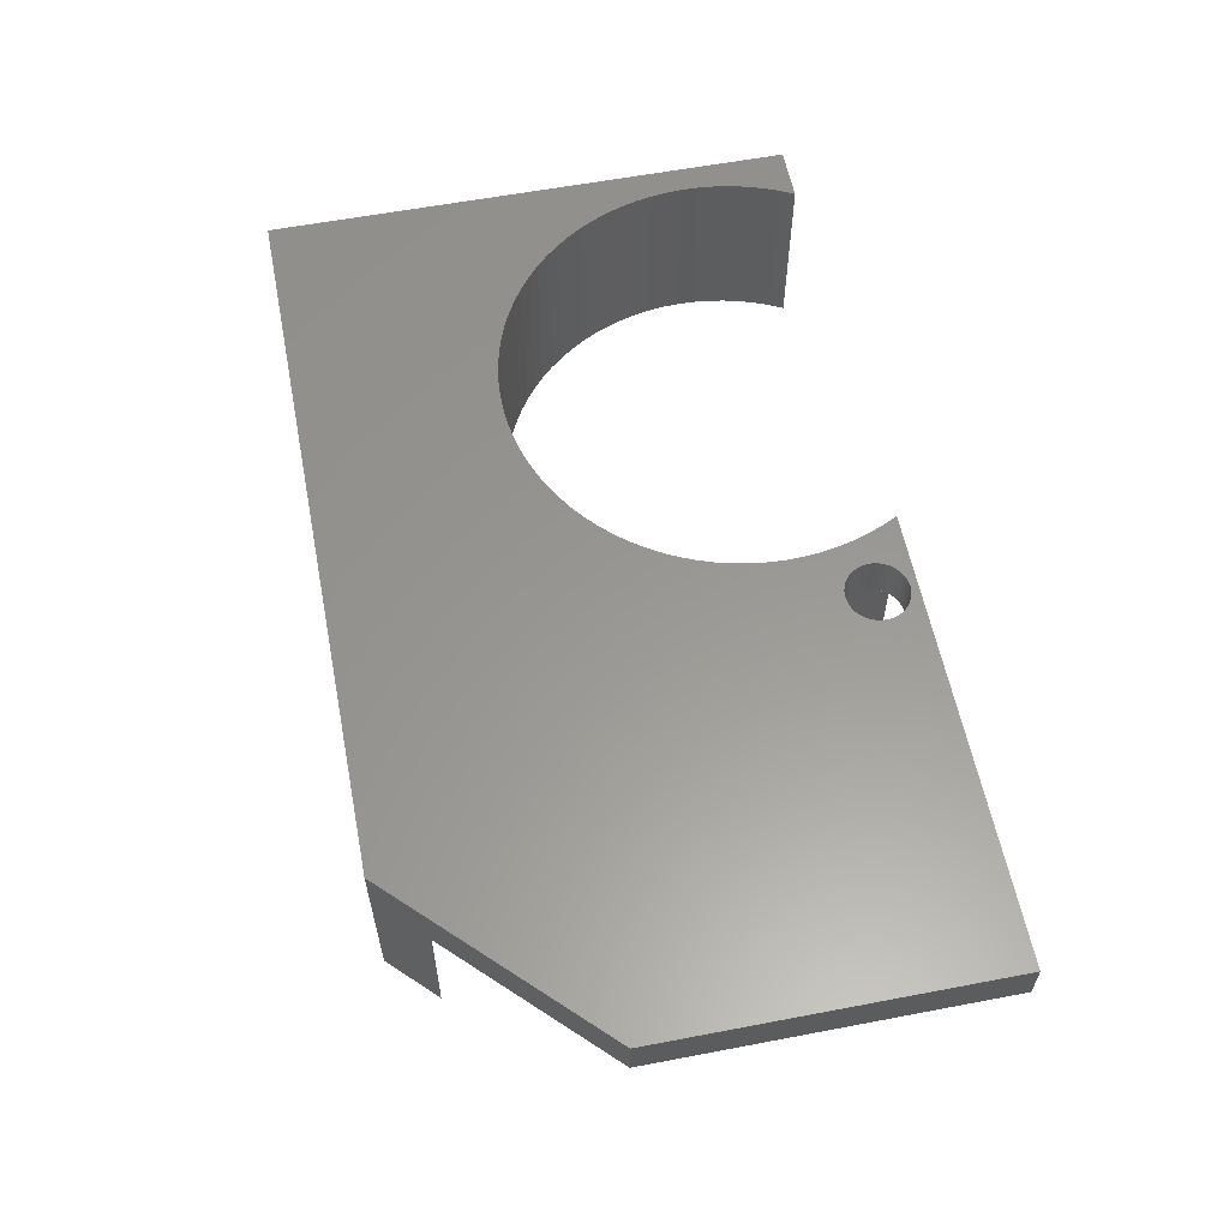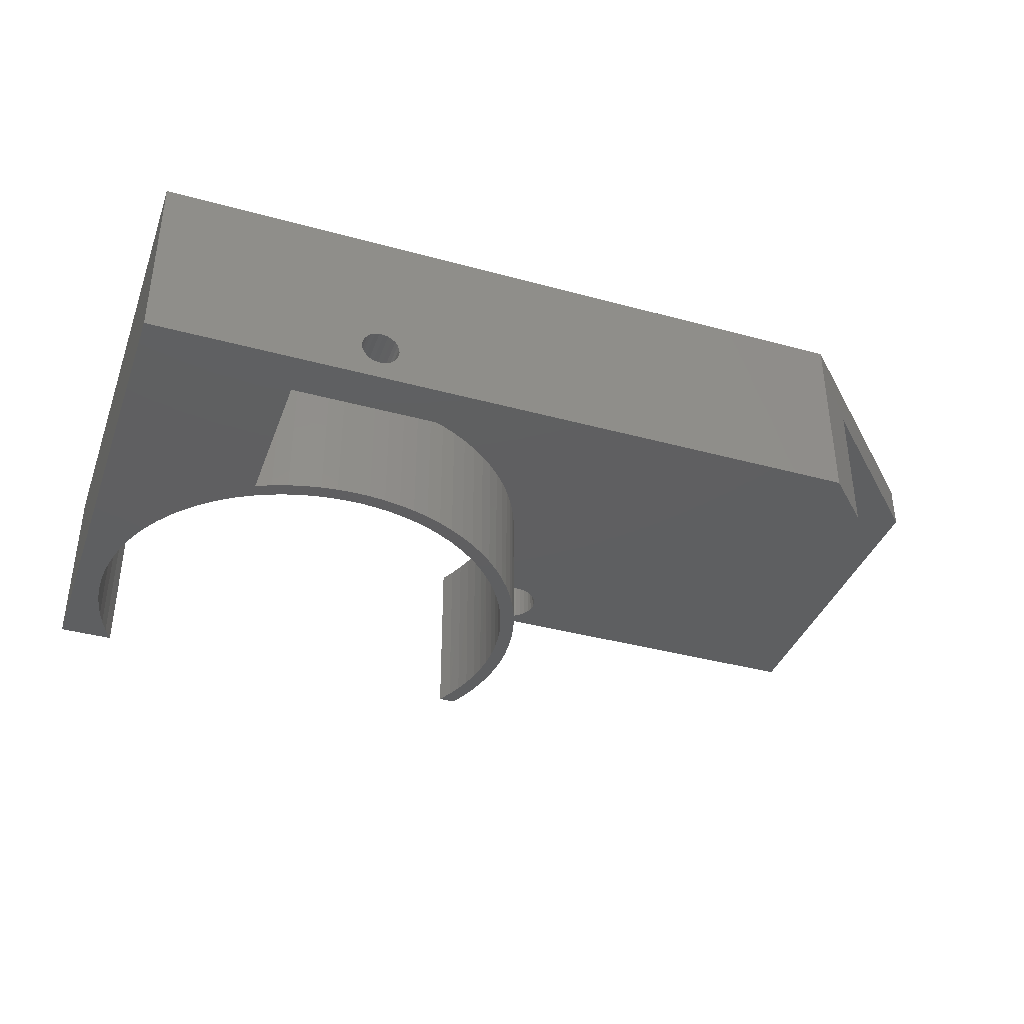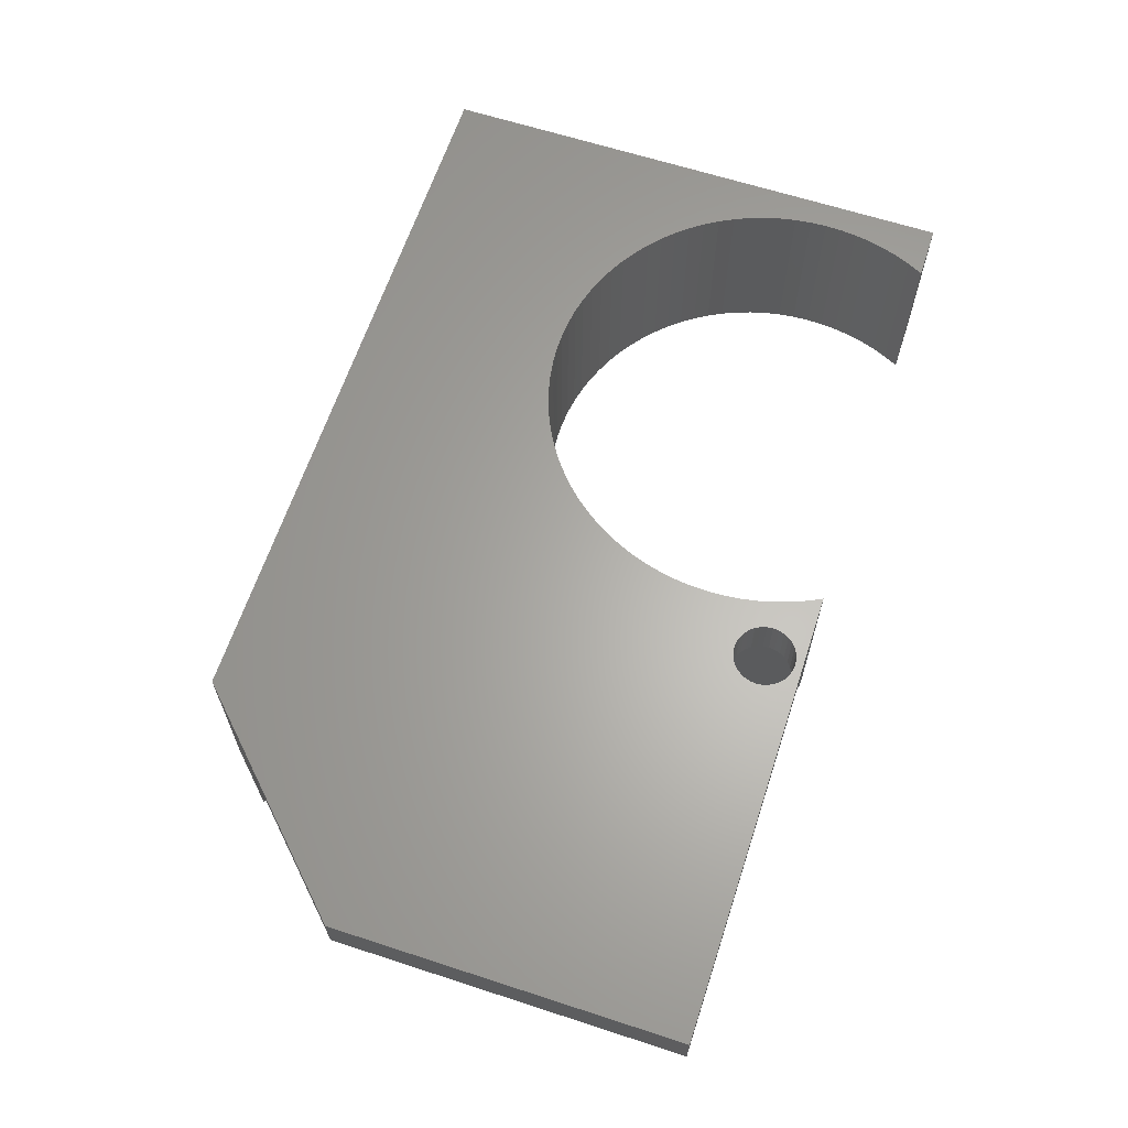
<metadata>
{"format":"stl","ext":"stl","renderer":"f3d","projection":"perspective","resolution":1024,"background":"white","views":[{"elev":58.9,"azim":-101.1,"up":"+Y"},{"elev":-38.3,"azim":160.9,"up":"+Y"},{"elev":63.7,"azim":-71.8,"up":"+Y"}]}
</metadata>
<code>
# stl→obj: 354 verts, 712 faces
v 3.899 -5 17.5
v 5.027 -5 17.5
v 3.899 4 17.5
v 5.027 4 17.5
v 5.027 7 17.5
v -25 7 17.5
v -25 4 17.5
v 25 4 -4.146
v 25 -5 -4.146
v 23.96 4 -4.59
v 23.96 -5 -4.59
v 22.89 4 -4.959
v 22.89 -5 -4.959
v 21.8 4 -5.251
v 21.8 -5 -5.251
v 20.69 4 -5.466
v 20.69 -5 -5.466
v 19.57 4 -5.602
v 19.57 -5 -5.602
v 18.44 4 -5.658
v 18.44 -5 -5.658
v 17.31 4 -5.634
v 17.31 -5 -5.634
v 16.18 4 -5.531
v 16.18 -5 -5.531
v 15.07 4 -5.348
v 15.07 -5 -5.348
v 13.97 4 -5.087
v 13.97 -5 -5.087
v 12.89 4 -4.75
v 12.89 -5 -4.75
v 11.84 4 -4.336
v 11.84 -5 -4.336
v 10.82 4 -3.85
v 10.82 -5 -3.85
v 9.834 4 -3.293
v 9.834 -5 -3.293
v 8.892 4 -2.668
v 8.892 -5 -2.668
v 7.997 4 -1.977
v 7.997 -5 -1.977
v 7.153 4 -1.226
v 7.153 -5 -1.226
v 6.364 4 -0.4162
v 6.364 -5 -0.4162
v 5.634 4 0.4469
v 5.634 -5 0.4469
v 4.967 4 1.359
v 4.967 -5 1.359
v 4.365 4 2.317
v 4.365 -5 2.317
v 3.834 4 3.314
v 3.834 -5 3.314
v 3.373 4 4.346
v 3.373 -5 4.346
v 2.987 4 5.409
v 2.987 -5 5.409
v 2.677 4 6.496
v 2.677 -5 6.496
v 2.444 4 7.602
v 2.444 -5 7.602
v 2.29 4 8.722
v 2.29 -5 8.722
v 2.216 4 9.849
v 2.216 -5 9.849
v 2.221 4 10.98
v 2.221 -5 10.98
v 2.306 4 12.11
v 2.306 -5 12.11
v 2.47 4 13.23
v 2.47 -5 13.23
v 2.713 4 14.33
v 2.713 -5 14.33
v 3.034 4 15.41
v 3.034 -5 15.41
v 3.43 4 16.47
v 3.43 -5 16.47
v 3.53 -5 13.43
v 3.345 -5 12.36
v 25 -5 -3.034
v 25.95 -5 -2.505
v 3.792 -5 14.49
v 4.131 -5 15.52
v 4.543 -5 16.53
v 3.209 -5 10.19
v 3.237 -5 11.28
v 35 -5 17.5
v 31.39 -5 17.5
v 31.87 -5 16.52
v 32.29 -5 15.52
v 32.63 -5 14.48
v 32.89 -5 13.42
v 33.07 -5 12.35
v 33.18 -5 11.26
v 33.21 -5 10.18
v 35 -5 -17.5
v 25 -5 -14.5
v 32.17 -5 4.856
v 31.73 -5 3.857
v 31.23 -5 2.892
v 30.65 -5 1.966
v 30.01 -5 1.085
v 29.31 -5 0.2526
v 28.55 -5 -0.5266
v 27.73 -5 -1.249
v 26.87 -5 -1.909
v 33.16 -5 9.087
v 33.03 -5 8.005
v 32.82 -5 6.935
v 32.53 -5 5.884
v -15.54 -5 -14.5
v -12.54 -5 -17.5
v 24.01 -5 -3.491
v 23 -5 -3.875
v 21.95 -5 -4.185
v 20.89 -5 -4.418
v 19.81 -5 -4.573
v 18.73 -5 -4.65
v 17.64 -5 -4.649
v 16.56 -5 -4.568
v 15.48 -5 -4.41
v 14.42 -5 -4.173
v 13.38 -5 -3.861
v 12.36 -5 -3.473
v 11.38 -5 -3.013
v 10.43 -5 -2.483
v 9.518 -5 -1.886
v 8.655 -5 -1.224
v 7.842 -5 -0.5012
v 7.084 -5 0.2784
v 6.384 -5 1.111
v 5.746 -5 1.992
v 5.174 -5 2.917
v 4.67 -5 3.881
v 4.238 -5 4.879
v 3.879 -5 5.905
v 3.595 -5 6.955
v 3.388 -5 8.023
v 3.259 -5 9.103
v 1.962 4 15.39
v 1.848 4 15.77
v 1.663 4 16.11
v 1.414 4 16.41
v 0.3902 4 16.96
v 0.7654 4 16.85
v 1.663 4 13.89
v 1.848 4 14.23
v 1.962 4 14.61
v -25 4 -5.044
v -15.54 4 -14.5
v -2 4 15
v -1.962 4 15.39
v -1.848 4 15.77
v -1.663 4 16.11
v -1.414 4 16.41
v -1.111 4 16.66
v -0.7654 4 16.85
v -0.3902 4 16.96
v -1.225e-16 4 17
v 1.414 4 13.59
v 1.111 4 13.34
v 0.7654 4 13.15
v 0.3902 4 13.04
v 3.674e-16 4 13
v -0.3902 4 13.04
v -0.7654 4 13.15
v -1.111 4 13.34
v -1.414 4 13.59
v -1.663 4 13.89
v -1.848 4 14.23
v -1.962 4 14.61
v 25 4 -14.5
v 2 4 15
v 1.111 4 16.66
v 3.81 4 14.55
v 4.146 7 15.56
v 4.146 4 15.56
v 4.552 7 16.55
v 4.552 4 16.55
v 3.81 7 14.55
v 3.548 4 13.52
v 3.548 7 13.52
v 3.359 4 12.47
v 3.359 7 12.47
v 3.246 4 11.41
v 3.246 7 11.41
v 3.208 4 10.34
v 3.208 7 10.34
v 22.99 4 -3.878
v 24.01 4 -3.493
v 21.94 4 -4.189
v 20.87 4 -4.422
v 19.79 4 -4.576
v 18.7 4 -4.652
v 17.6 4 -4.647
v 16.51 4 -4.564
v 15.43 4 -4.401
v 14.37 4 -4.16
v 13.32 4 -3.841
v 12.3 4 -3.448
v 11.31 4 -2.981
v 10.36 4 -2.444
v 9.452 4 -1.839
v 8.588 4 -1.169
v 7.776 4 -0.4376
v 7.019 4 0.3506
v 6.321 4 1.192
v 5.686 4 2.082
v 5.118 4 3.016
v 4.62 4 3.988
v 4.193 4 4.995
v 3.841 4 6.029
v 3.565 4 7.087
v 3.367 4 8.162
v 3.248 4 9.248
v 25 4 -3.034
v -25 7 -5.044
v -12.54 7 -17.5
v 31.39 7 17.5
v 35 7 17.5
v 35 7 -17.5
v 20.15 -3.741 -17.5
v 20.44 -3.669 -17.5
v 20.71 -3.529 -17.5
v 20.94 -3.329 -17.5
v 21.11 -3.081 -17.5
v 21.21 -2.799 -17.5
v 21.25 -2.5 -17.5
v 18.75 -2.5 -17.5
v 18.79 -2.799 -17.5
v 18.89 -3.081 -17.5
v 19.06 -3.329 -17.5
v 19.29 -3.529 -17.5
v 19.56 -3.669 -17.5
v 19.85 -3.741 -17.5
v 20.15 -1.259 -17.5
v 19.85 -1.259 -17.5
v 19.56 -1.331 -17.5
v 19.29 -1.471 -17.5
v 19.06 -1.671 -17.5
v 18.89 -1.919 -17.5
v 18.79 -2.201 -17.5
v 21.21 -2.201 -17.5
v 21.11 -1.919 -17.5
v 20.94 -1.671 -17.5
v 20.71 -1.471 -17.5
v 20.44 -1.331 -17.5
v 1.848 7 14.23
v 1.962 7 14.61
v 0.3902 7 16.96
v 0.7654 7 16.85
v 33.18 7 11.26
v 33.07 7 12.35
v 32.89 7 13.42
v 32.63 7 14.48
v 32.29 7 15.52
v 31.87 7 16.52
v -1.225e-16 7 17
v 1.962 7 15.39
v 1.848 7 15.77
v 1.663 7 16.11
v 1.414 7 16.41
v 1.111 7 16.66
v 22.99 7 -3.878
v 24.01 7 -3.493
v 25 7 -3.034
v 25.95 7 -2.505
v 26.87 7 -1.909
v 27.73 7 -1.249
v 28.55 7 -0.5266
v 29.31 7 0.2526
v 30.01 7 1.085
v 30.65 7 1.966
v 31.23 7 2.892
v 31.73 7 3.857
v 32.17 7 4.856
v 32.53 7 5.884
v 32.82 7 6.935
v 33.03 7 8.005
v 33.16 7 9.087
v 33.21 7 10.18
v -0.3902 7 16.96
v -0.7654 7 16.85
v -1.111 7 16.66
v -1.414 7 16.41
v -1.663 7 16.11
v -1.848 7 15.77
v -1.962 7 15.39
v -2 7 15
v 2 7 15
v -1.962 7 14.61
v -1.848 7 14.23
v -1.663 7 13.89
v -1.414 7 13.59
v -1.111 7 13.34
v -0.7654 7 13.15
v -0.3902 7 13.04
v 3.674e-16 7 13
v 0.3902 7 13.04
v 0.7654 7 13.15
v 1.111 7 13.34
v 1.414 7 13.59
v 1.663 7 13.89
v 3.248 7 9.248
v 3.367 7 8.162
v 3.565 7 7.087
v 3.841 7 6.029
v 4.193 7 4.995
v 4.62 7 3.988
v 5.118 7 3.016
v 5.686 7 2.082
v 6.321 7 1.192
v 7.019 7 0.3506
v 7.776 7 -0.4376
v 8.588 7 -1.169
v 9.452 7 -1.839
v 10.36 7 -2.444
v 11.31 7 -2.981
v 12.3 7 -3.448
v 13.32 7 -3.841
v 14.37 7 -4.16
v 15.43 7 -4.401
v 16.51 7 -4.564
v 17.6 7 -4.647
v 18.7 7 -4.652
v 19.79 7 -4.576
v 20.87 7 -4.422
v 21.94 7 -4.189
v 20.15 -1.259 -14.5
v 20.44 -1.331 -14.5
v 20.71 -1.471 -14.5
v 20.94 -1.671 -14.5
v 21.11 -1.919 -14.5
v 21.21 -2.201 -14.5
v 21.25 -2.5 -14.5
v 18.75 -2.5 -14.5
v 18.79 -2.201 -14.5
v 18.89 -1.919 -14.5
v 19.06 -1.671 -14.5
v 19.29 -1.471 -14.5
v 19.56 -1.331 -14.5
v 19.85 -1.259 -14.5
v 20.15 -3.741 -14.5
v 19.85 -3.741 -14.5
v 19.56 -3.669 -14.5
v 19.29 -3.529 -14.5
v 19.06 -3.329 -14.5
v 18.89 -3.081 -14.5
v 18.79 -2.799 -14.5
v 21.21 -2.799 -14.5
v 21.11 -3.081 -14.5
v 20.94 -3.329 -14.5
v 20.71 -3.529 -14.5
v 20.44 -3.669 -14.5
f 1 2 3
f 3 2 4
f 3 4 5
f 6 7 5
f 5 7 3
f 8 9 10
f 10 9 11
f 10 11 12
f 12 11 13
f 12 13 14
f 14 13 15
f 14 15 16
f 16 15 17
f 16 17 18
f 18 17 19
f 18 19 20
f 20 19 21
f 20 21 22
f 22 21 23
f 22 23 24
f 24 23 25
f 24 25 26
f 26 25 27
f 26 27 28
f 28 27 29
f 28 29 30
f 30 29 31
f 30 31 32
f 32 31 33
f 32 33 34
f 34 33 35
f 34 35 36
f 36 35 37
f 36 37 38
f 38 37 39
f 38 39 40
f 40 39 41
f 40 41 42
f 42 41 43
f 42 43 44
f 44 43 45
f 44 45 46
f 46 45 47
f 46 47 48
f 48 47 49
f 48 49 50
f 50 49 51
f 50 51 52
f 52 51 53
f 52 53 54
f 54 53 55
f 54 55 56
f 56 55 57
f 56 57 58
f 58 57 59
f 58 59 60
f 60 59 61
f 60 61 62
f 62 61 63
f 62 63 64
f 64 63 65
f 64 65 66
f 66 65 67
f 66 67 68
f 68 67 69
f 68 69 70
f 70 69 71
f 70 71 72
f 72 71 73
f 72 73 74
f 74 73 75
f 74 75 76
f 76 75 77
f 76 77 3
f 3 77 1
f 78 77 79
f 80 9 81
f 1 77 78
f 1 78 82
f 1 82 83
f 1 83 84
f 1 84 2
f 75 73 59
f 75 59 57
f 75 57 85
f 75 85 86
f 75 86 79
f 75 79 77
f 87 88 89
f 87 89 90
f 87 90 91
f 87 91 92
f 87 92 93
f 87 93 94
f 87 94 95
f 87 95 96
f 97 98 99
f 97 99 100
f 97 100 101
f 97 101 102
f 97 102 103
f 97 103 104
f 97 104 105
f 97 105 106
f 97 106 81
f 97 81 9
f 96 95 107
f 96 107 108
f 96 108 109
f 96 109 110
f 96 110 98
f 96 98 97
f 96 97 111
f 96 111 112
f 9 80 11
f 11 80 113
f 11 113 13
f 13 113 114
f 13 114 15
f 15 114 115
f 15 115 17
f 17 115 116
f 17 116 19
f 19 116 117
f 19 117 21
f 21 117 118
f 21 118 23
f 23 118 119
f 23 119 25
f 25 119 120
f 25 120 27
f 27 120 121
f 27 121 29
f 29 121 122
f 29 122 31
f 31 122 123
f 31 123 33
f 33 123 124
f 33 124 125
f 33 125 35
f 35 125 126
f 35 126 37
f 37 126 127
f 37 127 39
f 39 127 128
f 39 128 41
f 41 128 129
f 41 129 43
f 43 129 130
f 43 130 45
f 45 130 131
f 45 131 47
f 47 131 132
f 47 132 49
f 49 132 133
f 49 133 51
f 51 133 134
f 51 134 135
f 51 135 53
f 53 135 136
f 53 136 55
f 55 136 137
f 55 137 138
f 55 138 57
f 57 138 139
f 57 139 85
f 59 73 61
f 61 73 71
f 61 71 63
f 63 71 69
f 63 69 65
f 65 69 67
f 140 74 141
f 142 141 74
f 74 143 142
f 144 145 76
f 146 64 147
f 147 64 148
f 7 149 150
f 7 150 151
f 7 151 152
f 7 152 153
f 7 153 154
f 7 154 155
f 7 155 156
f 7 156 157
f 7 157 158
f 7 158 159
f 3 7 159
f 3 159 144
f 3 144 76
f 150 14 16
f 150 16 18
f 150 18 20
f 150 20 22
f 150 22 24
f 150 24 26
f 150 26 28
f 150 28 30
f 150 30 32
f 150 32 34
f 150 34 36
f 150 36 38
f 150 38 40
f 150 40 42
f 150 42 44
f 150 44 46
f 150 46 48
f 150 48 50
f 150 50 52
f 150 52 54
f 150 54 56
f 150 56 58
f 150 58 60
f 150 60 62
f 150 62 64
f 150 64 146
f 150 146 160
f 150 160 161
f 150 161 162
f 150 162 163
f 150 163 164
f 150 164 165
f 150 165 166
f 150 166 167
f 150 167 168
f 150 168 169
f 150 169 170
f 150 170 171
f 150 171 151
f 172 8 10
f 172 10 12
f 172 12 14
f 172 14 150
f 173 148 64
f 173 64 66
f 173 66 68
f 173 68 70
f 173 70 72
f 173 72 74
f 173 74 140
f 143 74 174
f 174 74 76
f 174 76 145
f 175 176 177
f 177 176 178
f 177 178 179
f 179 178 5
f 179 5 4
f 176 175 180
f 180 175 181
f 180 181 182
f 182 181 183
f 182 183 184
f 184 183 185
f 184 185 186
f 186 185 187
f 186 187 188
f 189 114 190
f 115 114 189
f 191 115 189
f 116 115 191
f 192 116 191
f 117 116 192
f 193 117 192
f 118 117 193
f 194 118 193
f 119 118 194
f 195 119 194
f 120 119 195
f 196 120 195
f 121 120 196
f 197 121 196
f 122 121 197
f 198 122 197
f 123 122 198
f 199 123 198
f 124 123 199
f 200 124 199
f 125 124 200
f 201 125 200
f 126 125 201
f 202 126 201
f 127 126 202
f 203 127 202
f 128 127 203
f 204 128 203
f 129 128 204
f 205 129 204
f 130 129 205
f 206 130 205
f 131 130 206
f 207 131 206
f 132 131 207
f 208 132 207
f 133 132 208
f 209 133 208
f 134 133 209
f 210 134 209
f 135 134 210
f 211 135 210
f 136 135 211
f 212 136 211
f 137 136 212
f 213 137 212
f 138 137 213
f 214 138 213
f 139 138 214
f 215 139 214
f 85 139 215
f 79 86 185
f 183 79 185
f 78 79 183
f 181 78 183
f 82 78 181
f 175 82 181
f 83 82 175
f 177 83 175
f 84 83 177
f 187 185 86
f 187 86 85
f 187 85 215
f 114 113 190
f 190 113 80
f 190 80 216
f 177 179 84
f 84 179 4
f 84 4 2
f 217 218 149
f 149 218 150
f 218 112 150
f 150 112 111
f 219 88 220
f 220 88 87
f 96 221 87
f 87 221 220
f 96 112 222
f 96 222 223
f 96 223 224
f 96 224 225
f 96 225 226
f 96 226 227
f 96 227 228
f 96 228 221
f 112 218 229
f 112 229 230
f 112 230 231
f 112 231 232
f 112 232 233
f 112 233 234
f 112 234 235
f 112 235 222
f 218 236 237
f 218 237 238
f 218 238 239
f 218 239 240
f 218 240 241
f 218 241 242
f 218 242 229
f 221 228 243
f 221 243 244
f 221 244 245
f 221 245 246
f 221 246 247
f 221 247 236
f 221 236 218
f 188 248 249
f 250 178 251
f 220 221 252
f 220 252 253
f 220 253 254
f 220 254 255
f 220 255 256
f 220 256 257
f 220 257 219
f 5 178 250
f 5 250 258
f 5 258 6
f 176 180 259
f 176 259 260
f 176 260 261
f 176 261 262
f 176 262 263
f 176 263 251
f 176 251 178
f 221 218 264
f 221 264 265
f 221 265 266
f 221 266 267
f 221 267 268
f 221 268 269
f 221 269 270
f 221 270 271
f 221 271 272
f 221 272 273
f 221 273 274
f 221 274 275
f 221 275 276
f 221 276 277
f 221 277 278
f 221 278 279
f 221 279 280
f 221 280 281
f 221 281 252
f 6 258 282
f 6 282 283
f 6 283 284
f 6 284 285
f 6 285 286
f 6 286 287
f 6 287 288
f 6 288 289
f 6 289 218
f 6 218 217
f 290 259 180
f 290 180 182
f 290 182 184
f 290 184 186
f 290 186 188
f 290 188 249
f 218 289 291
f 218 291 292
f 218 292 293
f 218 293 294
f 218 294 295
f 218 295 296
f 218 296 297
f 218 297 298
f 218 298 299
f 218 299 300
f 218 300 301
f 218 301 302
f 218 302 303
f 218 303 248
f 218 248 188
f 218 188 304
f 218 304 305
f 218 305 306
f 218 306 307
f 218 307 308
f 218 308 309
f 218 309 310
f 218 310 311
f 218 311 312
f 218 312 313
f 218 313 314
f 218 314 315
f 218 315 316
f 218 316 317
f 218 317 318
f 218 318 319
f 218 319 320
f 218 320 321
f 218 321 322
f 218 322 323
f 218 323 324
f 218 324 325
f 218 325 326
f 218 326 327
f 218 327 328
f 218 328 264
f 97 9 172
f 172 9 8
f 172 150 329
f 172 329 330
f 172 330 331
f 172 331 332
f 172 332 333
f 172 333 334
f 172 334 335
f 172 335 97
f 150 111 336
f 150 336 337
f 150 337 338
f 150 338 339
f 150 339 340
f 150 340 341
f 150 341 342
f 150 342 329
f 111 343 344
f 111 344 345
f 111 345 346
f 111 346 347
f 111 347 348
f 111 348 349
f 111 349 336
f 97 335 350
f 97 350 351
f 97 351 352
f 97 352 353
f 97 353 354
f 97 354 343
f 97 343 111
f 267 266 216
f 216 266 265
f 216 265 190
f 190 265 264
f 190 264 189
f 189 264 328
f 189 328 191
f 191 328 327
f 191 327 192
f 192 327 326
f 192 326 193
f 193 326 325
f 193 325 194
f 194 325 324
f 194 324 195
f 195 324 323
f 195 323 196
f 196 323 322
f 196 322 197
f 197 322 321
f 197 321 198
f 198 321 320
f 198 320 199
f 199 320 319
f 199 319 200
f 200 319 318
f 200 318 201
f 201 318 317
f 201 317 202
f 202 317 316
f 202 316 203
f 203 316 315
f 203 315 204
f 204 315 314
f 204 314 205
f 205 314 313
f 205 313 206
f 206 313 312
f 206 312 207
f 207 312 311
f 207 311 208
f 208 311 310
f 208 310 209
f 209 310 309
f 209 309 210
f 210 309 308
f 210 308 211
f 211 308 307
f 211 307 212
f 212 307 306
f 212 306 213
f 213 306 305
f 213 305 214
f 214 305 304
f 214 304 215
f 215 304 188
f 215 188 187
f 110 276 98
f 98 276 275
f 98 275 99
f 99 275 274
f 99 274 100
f 100 274 273
f 100 273 101
f 101 273 272
f 101 272 102
f 102 272 271
f 102 271 103
f 103 271 270
f 103 270 104
f 104 270 269
f 104 269 105
f 105 269 268
f 105 268 106
f 106 268 267
f 106 267 81
f 81 267 216
f 81 216 80
f 276 110 277
f 277 110 109
f 277 109 278
f 278 109 108
f 278 108 279
f 279 108 107
f 279 107 280
f 280 107 95
f 280 95 281
f 281 95 94
f 281 94 252
f 252 94 93
f 252 93 253
f 253 93 92
f 253 92 254
f 254 92 91
f 254 91 255
f 255 91 90
f 255 90 256
f 256 90 89
f 256 89 257
f 257 89 88
f 257 88 219
f 149 7 217
f 217 7 6
f 164 297 165
f 165 297 296
f 165 296 166
f 166 296 295
f 166 295 167
f 167 295 294
f 167 294 168
f 168 294 293
f 168 293 169
f 169 293 292
f 169 292 170
f 170 292 291
f 170 291 171
f 171 291 289
f 171 289 151
f 297 164 298
f 298 164 163
f 298 163 299
f 299 163 162
f 299 162 300
f 300 162 161
f 300 161 301
f 301 161 160
f 301 160 302
f 302 160 146
f 302 146 303
f 303 146 147
f 303 147 248
f 248 147 148
f 248 148 249
f 249 148 173
f 249 173 290
f 159 250 144
f 144 250 251
f 144 251 145
f 145 251 263
f 145 263 174
f 174 263 262
f 174 262 143
f 143 262 261
f 143 261 142
f 142 261 260
f 142 260 141
f 141 260 259
f 141 259 140
f 140 259 290
f 140 290 173
f 250 159 258
f 258 159 158
f 258 158 282
f 282 158 157
f 282 157 283
f 283 157 156
f 283 156 284
f 284 156 155
f 284 155 285
f 285 155 154
f 285 154 286
f 286 154 153
f 286 153 287
f 287 153 152
f 287 152 288
f 288 152 151
f 288 151 289
f 237 341 238
f 238 341 340
f 238 340 239
f 239 340 339
f 239 339 240
f 240 339 338
f 240 338 241
f 241 338 337
f 241 337 242
f 242 337 336
f 242 336 229
f 341 237 342
f 342 237 236
f 342 236 329
f 329 236 247
f 329 247 330
f 330 247 246
f 330 246 331
f 331 246 245
f 331 245 332
f 332 245 244
f 332 244 333
f 333 244 243
f 333 243 334
f 334 243 228
f 334 228 335
f 222 354 223
f 223 354 353
f 223 353 224
f 224 353 352
f 224 352 225
f 225 352 351
f 225 351 226
f 226 351 350
f 226 350 227
f 227 350 335
f 227 335 228
f 354 222 343
f 343 222 235
f 343 235 344
f 344 235 234
f 344 234 345
f 345 234 233
f 345 233 346
f 346 233 232
f 346 232 347
f 347 232 231
f 347 231 348
f 348 231 230
f 348 230 349
f 349 230 229
f 349 229 336

</code>
